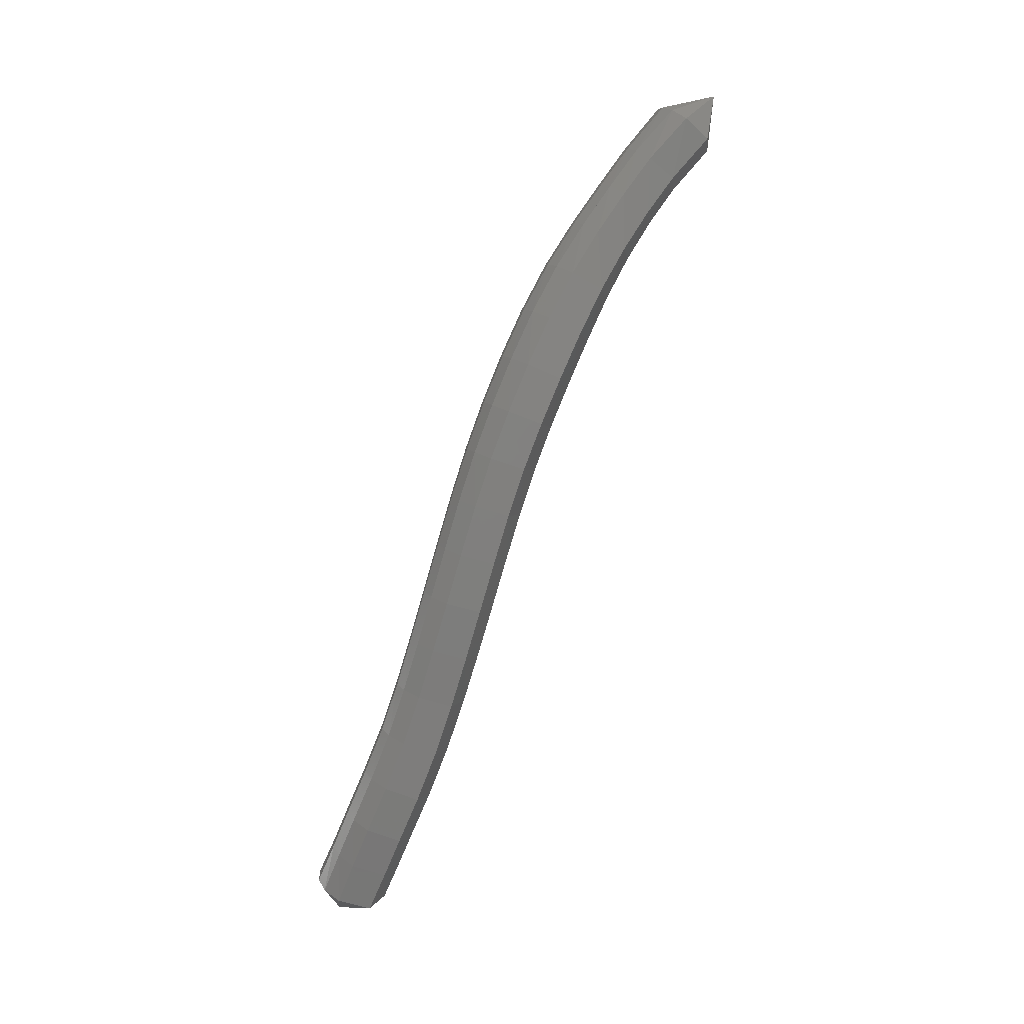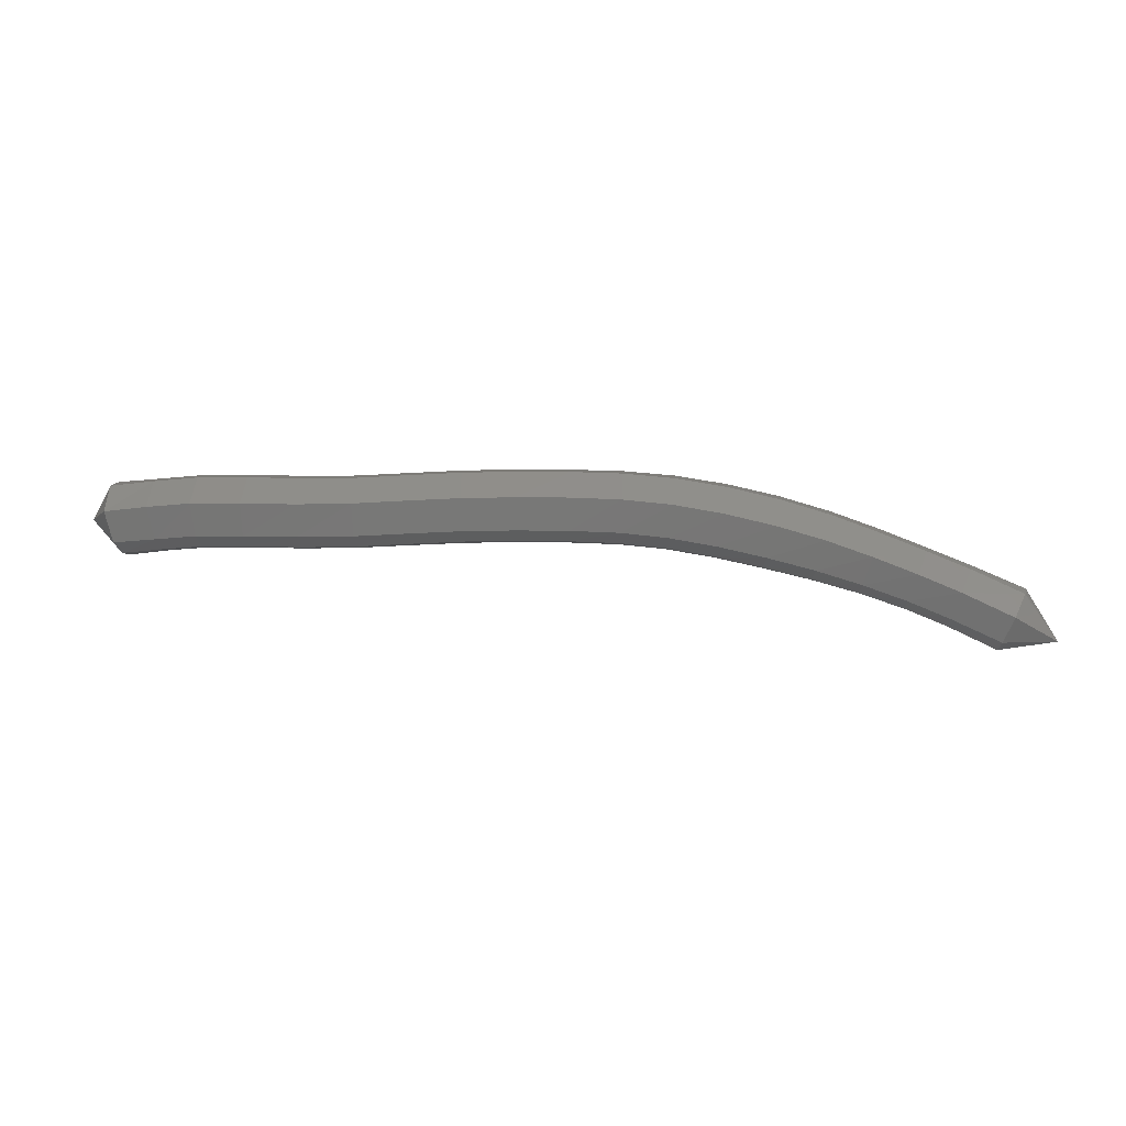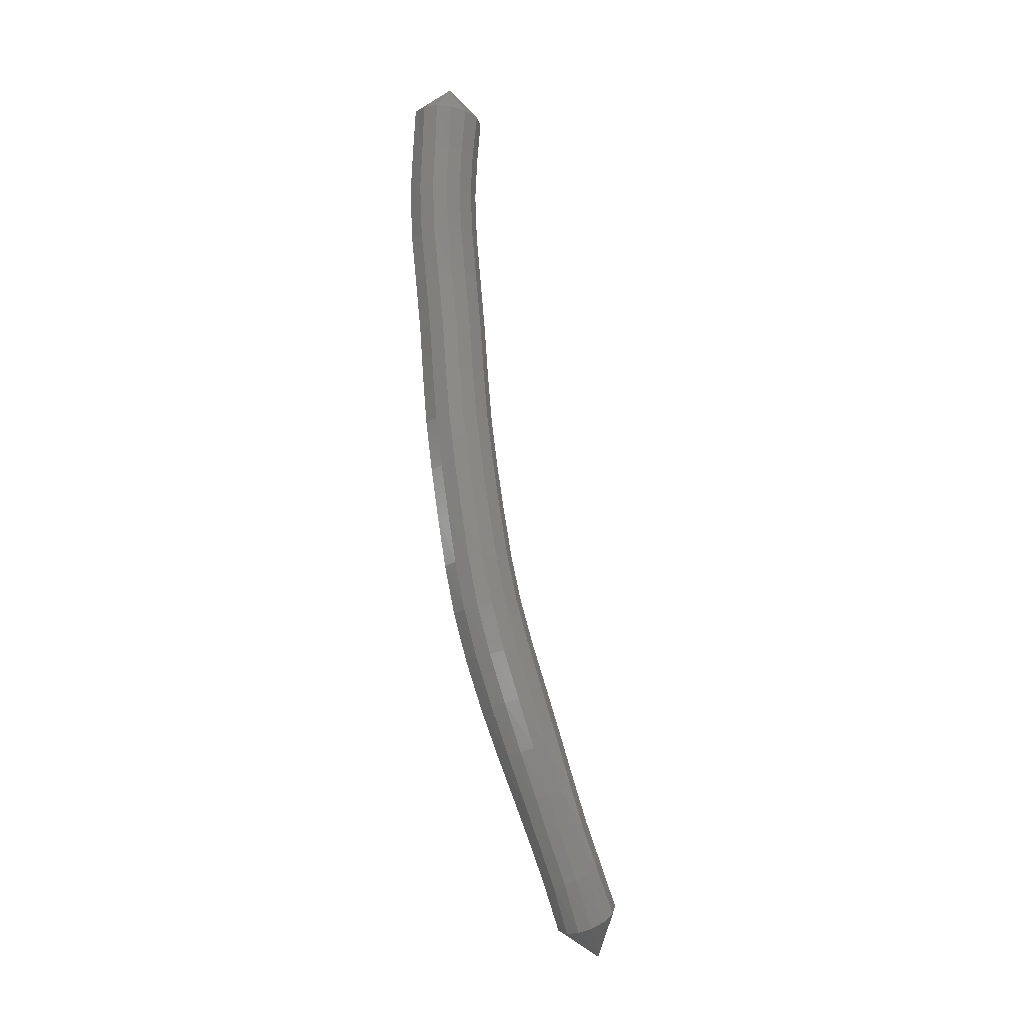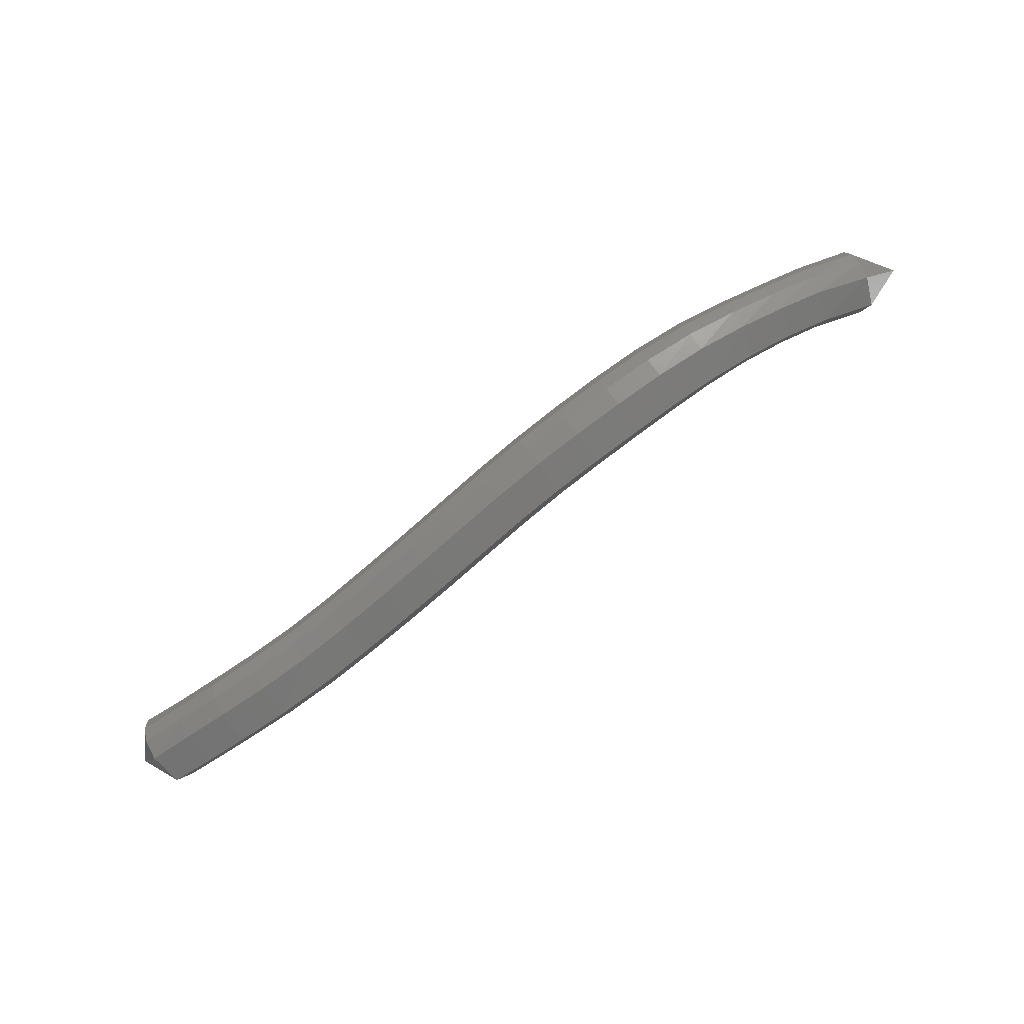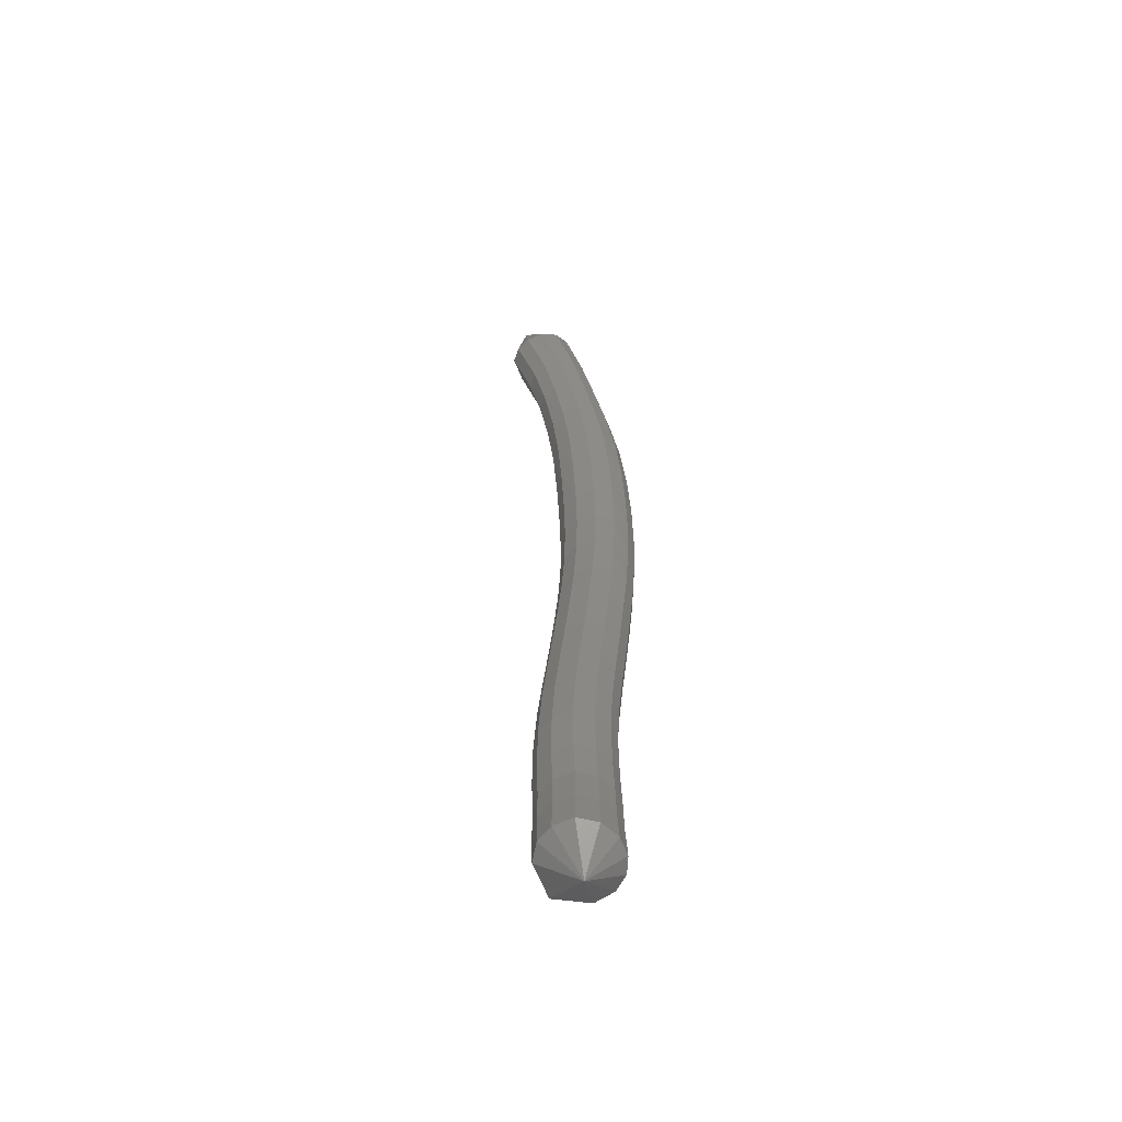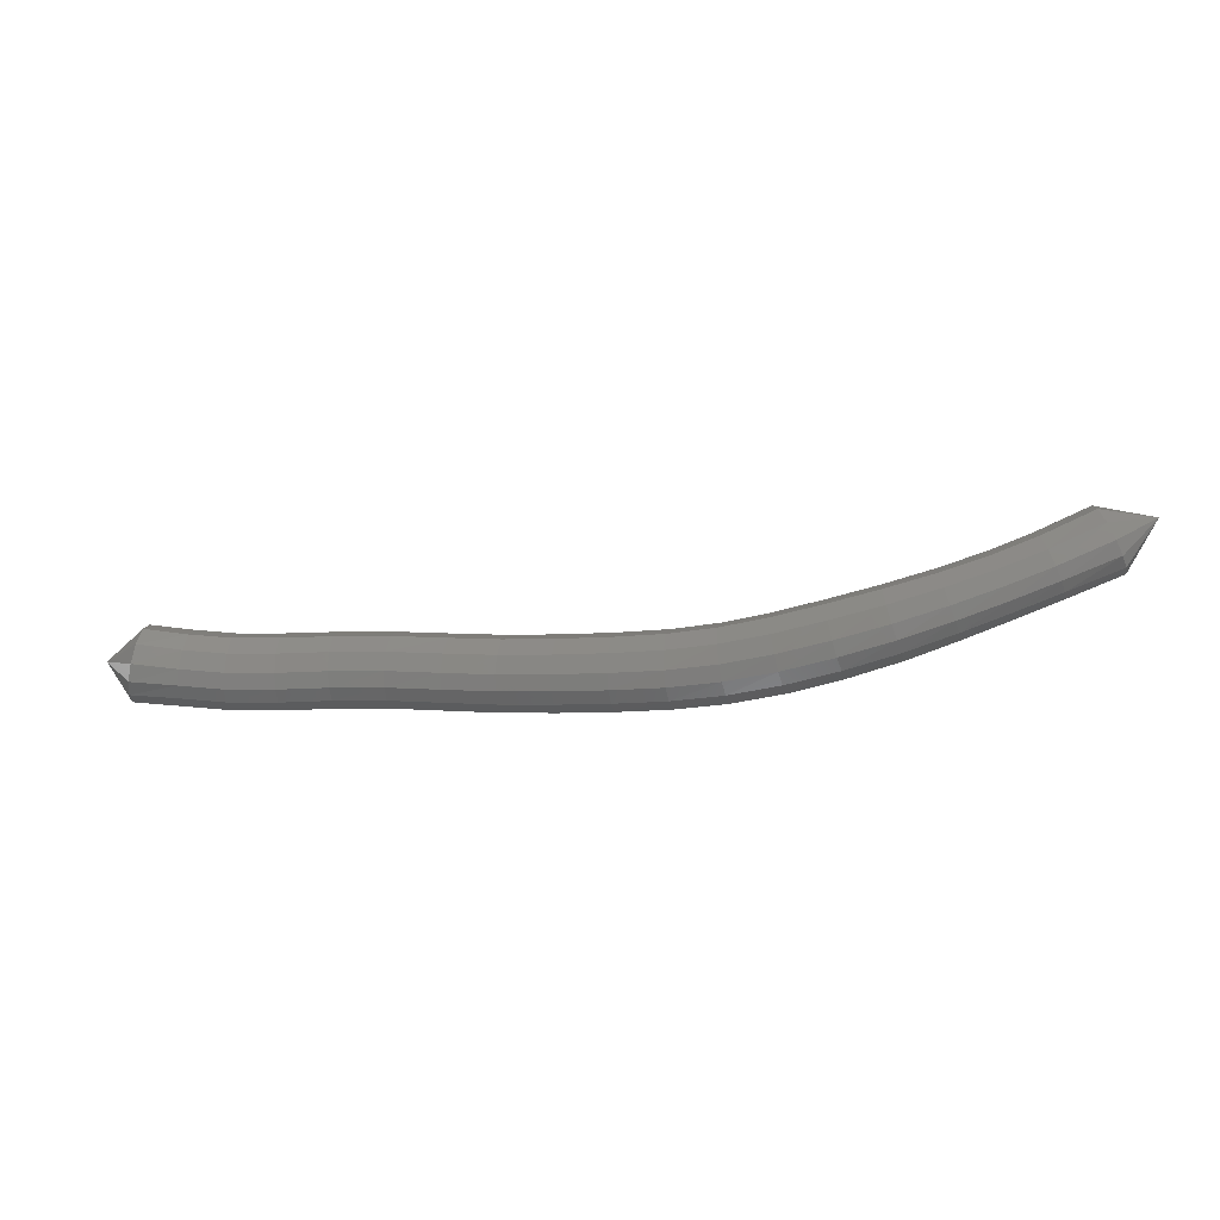
<metadata>
{"format":"stl","ext":"stl","renderer":"f3d","projection":"perspective","resolution":1024,"background":"white","views":[{"elev":-71.6,"azim":73.6,"up":"+Y"},{"elev":-46.9,"azim":9.6,"up":"+Z"},{"elev":76.5,"azim":91.6,"up":"+Z"},{"elev":-68.8,"azim":40.2,"up":"+Y"},{"elev":20.9,"azim":-84.8,"up":"+Y"},{"elev":33.1,"azim":12.0,"up":"+Y"}]}
</metadata>
<code>
# stl→obj: 211 verts, 440 faces
v -69.08 11.22 349.5
v -68.43 10.45 348.8
v -68.38 11.14 348.4
v -67.39 10.4 348.7
v -67.37 11.11 348.3
v -66.35 10.38 348.6
v -66.39 11.09 348.2
v -65.18 10.45 348.4
v -65.27 11.16 348.1
v -63.93 10.6 348.3
v -64.05 11.31 348
v -62.67 10.75 348.3
v -62.76 11.46 348
v -61.43 10.87 348.3
v -61.5 11.57 348
v -60.21 11 348.3
v -60.3 11.71 348
v -59 11.18 348.3
v -59.11 11.88 348
v -57.81 11.38 348.3
v -57.93 12.09 348
v -56.65 11.6 348.2
v -56.81 12.3 347.9
v -55.54 11.85 348.1
v -55.75 12.56 347.8
v -54.43 12.19 348
v -54.69 12.88 347.7
v -53.33 12.58 347.8
v -53.62 13.26 347.5
v -52.27 13.01 347.6
v -52.57 13.67 347.3
v -51.27 13.44 347.3
v -51.57 14.06 347.1
v -50.32 13.84 347
v -50.62 14.44 346.8
v -49.43 14.21 346.6
v -49.74 14.8 346.5
v -48.35 14.62 346.1
v -48.67 15.2 345.9
v -47.42 15.58 346.1
v -68.33 11.56 348.5
v -67.33 11.52 348.4
v -66.38 11.5 348.3
v -65.3 11.57 348.2
v -64.09 11.71 348.1
v -62.8 11.86 348.1
v -61.54 11.98 348.1
v -60.35 12.11 348.1
v -59.18 12.29 348.1
v -58 12.49 348.1
v -56.88 12.71 348
v -55.84 12.96 347.9
v -54.8 13.28 347.8
v -53.74 13.65 347.7
v -52.68 14.04 347.5
v -51.67 14.42 347.2
v -50.7 14.78 346.9
v -49.82 15.14 346.6
v -48.77 15.54 346
v -68.28 11.87 348.8
v -67.29 11.82 348.7
v -66.35 11.8 348.6
v -65.29 11.87 348.5
v -64.11 12.01 348.4
v -62.82 12.15 348.4
v -61.56 12.27 348.3
v -60.39 12.4 348.3
v -59.23 12.58 348.3
v -58.05 12.78 348.3
v -56.93 13 348.3
v -55.89 13.25 348.2
v -54.86 13.57 348.1
v -53.79 13.94 348
v -52.71 14.31 347.8
v -51.68 14.68 347.5
v -50.7 15.03 347.2
v -49.82 15.39 346.9
v -48.76 15.8 346.3
v -68.24 12.04 349.2
v -67.24 11.98 349.1
v -66.31 11.97 349.1
v -65.26 12.03 348.9
v -64.1 12.17 348.8
v -62.83 12.31 348.8
v -61.58 12.44 348.8
v -60.41 12.57 348.8
v -59.25 12.74 348.8
v -58.07 12.94 348.8
v -56.94 13.16 348.7
v -55.89 13.41 348.7
v -54.85 13.73 348.5
v -53.77 14.1 348.4
v -52.67 14.47 348.2
v -51.62 14.82 347.9
v -50.62 15.17 347.6
v -49.72 15.52 347.2
v -48.66 15.95 346.7
v -68.22 11.95 349.7
v -67.22 11.88 349.6
v -66.26 11.86 349.5
v -65.2 11.93 349.4
v -64.05 12.06 349.3
v -62.81 12.21 349.2
v -61.57 12.33 349.2
v -60.4 12.46 349.2
v -59.24 12.64 349.2
v -58.05 12.84 349.2
v -56.9 13.06 349.2
v -55.82 13.31 349.1
v -54.76 13.63 349
v -53.66 13.99 348.8
v -52.54 14.37 348.6
v -51.46 14.73 348.3
v -50.45 15.08 347.9
v -49.54 15.44 347.6
v -48.46 15.87 347
v -68.23 11.67 350
v -67.21 11.61 349.9
v -66.22 11.59 349.8
v -65.14 11.66 349.7
v -63.99 11.8 349.6
v -62.77 11.94 349.5
v -61.54 12.06 349.5
v -60.36 12.19 349.5
v -59.19 12.37 349.5
v -58 12.57 349.5
v -56.83 12.79 349.5
v -55.72 13.04 349.4
v -54.63 13.36 349.3
v -53.52 13.74 349.1
v -52.39 14.12 348.9
v -51.3 14.49 348.5
v -50.28 14.85 348.2
v -49.35 15.21 347.8
v -48.25 15.64 347.3
v -68.26 11.32 350.2
v -67.23 11.28 350.1
v -66.21 11.26 350
v -65.1 11.33 349.8
v -63.94 11.48 349.7
v -62.73 11.62 349.7
v -61.51 11.74 349.7
v -60.32 11.87 349.7
v -59.14 12.05 349.7
v -57.94 12.25 349.7
v -56.76 12.47 349.6
v -55.63 12.72 349.6
v -54.51 13.05 349.4
v -53.38 13.43 349.3
v -52.25 13.82 349
v -51.16 14.21 348.6
v -50.14 14.58 348.3
v -49.21 14.94 347.9
v -48.08 15.34 347.4
v -68.3 10.95 350.2
v -67.25 10.94 350.1
v -66.21 10.92 350
v -65.07 10.99 349.8
v -63.9 11.14 349.7
v -62.7 11.29 349.7
v -61.48 11.41 349.7
v -60.28 11.54 349.7
v -59.09 11.72 349.7
v -57.88 11.92 349.7
v -56.69 12.13 349.6
v -55.54 12.39 349.5
v -54.41 12.71 349.4
v -53.27 13.1 349.2
v -52.14 13.51 349
v -51.06 13.91 348.6
v -50.05 14.3 348.2
v -49.11 14.66 347.8
v -47.98 15.04 347.3
v -68.35 10.62 350
v -67.29 10.61 349.9
v -66.23 10.59 349.8
v -65.06 10.66 349.7
v -63.87 10.81 349.5
v -62.66 10.96 349.5
v -61.45 11.08 349.5
v -60.24 11.21 349.5
v -59.04 11.39 349.5
v -57.83 11.59 349.5
v -56.64 11.81 349.5
v -55.48 12.06 349.4
v -54.33 12.39 349.2
v -53.19 12.79 349
v -52.07 13.21 348.8
v -51.01 13.63 348.4
v -50.01 14.02 348
v -49.07 14.38 347.7
v -47.95 14.76 347.1
v -68.4 10.38 349.6
v -67.34 10.34 349.5
v -66.26 10.32 349.4
v -65.08 10.4 349.3
v -63.87 10.55 349.1
v -62.64 10.7 349.1
v -61.43 10.82 349.1
v -60.21 10.95 349.1
v -58.99 11.13 349.1
v -57.79 11.33 349.1
v -56.6 11.55 349.1
v -55.45 11.8 349
v -54.31 12.14 348.8
v -53.17 12.53 348.6
v -52.07 12.97 348.4
v -51.03 13.4 348.1
v -50.05 13.8 347.7
v -49.13 14.16 347.3
v -48.03 14.56 346.7
f 1 1 2
f 2 1 3
f 2 3 4
f 4 3 5
f 4 5 6
f 6 5 7
f 6 7 8
f 8 7 9
f 8 9 10
f 10 9 11
f 10 11 12
f 12 11 13
f 12 13 14
f 14 13 15
f 14 15 16
f 16 15 17
f 16 17 18
f 18 17 19
f 18 19 20
f 20 19 21
f 20 21 22
f 22 21 23
f 22 23 24
f 24 23 25
f 24 25 26
f 26 25 27
f 26 27 28
f 28 27 29
f 28 29 30
f 30 29 31
f 30 31 32
f 32 31 33
f 32 33 34
f 34 33 35
f 34 35 36
f 36 35 37
f 36 37 38
f 38 37 39
f 38 39 40
f 40 39 40
f 1 1 3
f 3 1 41
f 3 41 5
f 5 41 42
f 5 42 7
f 7 42 43
f 7 43 9
f 9 43 44
f 9 44 11
f 11 44 45
f 11 45 13
f 13 45 46
f 13 46 15
f 15 46 47
f 15 47 17
f 17 47 48
f 17 48 19
f 19 48 49
f 19 49 21
f 21 49 50
f 21 50 23
f 23 50 51
f 23 51 25
f 25 51 52
f 25 52 27
f 27 52 53
f 27 53 29
f 29 53 54
f 29 54 31
f 31 54 55
f 31 55 33
f 33 55 56
f 33 56 35
f 35 56 57
f 35 57 37
f 37 57 58
f 37 58 39
f 39 58 59
f 39 59 40
f 40 59 40
f 1 1 41
f 41 1 60
f 41 60 42
f 42 60 61
f 42 61 43
f 43 61 62
f 43 62 44
f 44 62 63
f 44 63 45
f 45 63 64
f 45 64 46
f 46 64 65
f 46 65 47
f 47 65 66
f 47 66 48
f 48 66 67
f 48 67 49
f 49 67 68
f 49 68 50
f 50 68 69
f 50 69 51
f 51 69 70
f 51 70 52
f 52 70 71
f 52 71 53
f 53 71 72
f 53 72 54
f 54 72 73
f 54 73 55
f 55 73 74
f 55 74 56
f 56 74 75
f 56 75 57
f 57 75 76
f 57 76 58
f 58 76 77
f 58 77 59
f 59 77 78
f 59 78 40
f 40 78 40
f 1 1 60
f 60 1 79
f 60 79 61
f 61 79 80
f 61 80 62
f 62 80 81
f 62 81 63
f 63 81 82
f 63 82 64
f 64 82 83
f 64 83 65
f 65 83 84
f 65 84 66
f 66 84 85
f 66 85 67
f 67 85 86
f 67 86 68
f 68 86 87
f 68 87 69
f 69 87 88
f 69 88 70
f 70 88 89
f 70 89 71
f 71 89 90
f 71 90 72
f 72 90 91
f 72 91 73
f 73 91 92
f 73 92 74
f 74 92 93
f 74 93 75
f 75 93 94
f 75 94 76
f 76 94 95
f 76 95 77
f 77 95 96
f 77 96 78
f 78 96 97
f 78 97 40
f 40 97 40
f 1 1 79
f 79 1 98
f 79 98 80
f 80 98 99
f 80 99 81
f 81 99 100
f 81 100 82
f 82 100 101
f 82 101 83
f 83 101 102
f 83 102 84
f 84 102 103
f 84 103 85
f 85 103 104
f 85 104 86
f 86 104 105
f 86 105 87
f 87 105 106
f 87 106 88
f 88 106 107
f 88 107 89
f 89 107 108
f 89 108 90
f 90 108 109
f 90 109 91
f 91 109 110
f 91 110 92
f 92 110 111
f 92 111 93
f 93 111 112
f 93 112 94
f 94 112 113
f 94 113 95
f 95 113 114
f 95 114 96
f 96 114 115
f 96 115 97
f 97 115 116
f 97 116 40
f 40 116 40
f 1 1 98
f 98 1 117
f 98 117 99
f 99 117 118
f 99 118 100
f 100 118 119
f 100 119 101
f 101 119 120
f 101 120 102
f 102 120 121
f 102 121 103
f 103 121 122
f 103 122 104
f 104 122 123
f 104 123 105
f 105 123 124
f 105 124 106
f 106 124 125
f 106 125 107
f 107 125 126
f 107 126 108
f 108 126 127
f 108 127 109
f 109 127 128
f 109 128 110
f 110 128 129
f 110 129 111
f 111 129 130
f 111 130 112
f 112 130 131
f 112 131 113
f 113 131 132
f 113 132 114
f 114 132 133
f 114 133 115
f 115 133 134
f 115 134 116
f 116 134 135
f 116 135 40
f 40 135 40
f 1 1 117
f 117 1 136
f 117 136 118
f 118 136 137
f 118 137 119
f 119 137 138
f 119 138 120
f 120 138 139
f 120 139 121
f 121 139 140
f 121 140 122
f 122 140 141
f 122 141 123
f 123 141 142
f 123 142 124
f 124 142 143
f 124 143 125
f 125 143 144
f 125 144 126
f 126 144 145
f 126 145 127
f 127 145 146
f 127 146 128
f 128 146 147
f 128 147 129
f 129 147 148
f 129 148 130
f 130 148 149
f 130 149 131
f 131 149 150
f 131 150 132
f 132 150 151
f 132 151 133
f 133 151 152
f 133 152 134
f 134 152 153
f 134 153 135
f 135 153 154
f 135 154 40
f 40 154 40
f 1 1 136
f 136 1 155
f 136 155 137
f 137 155 156
f 137 156 138
f 138 156 157
f 138 157 139
f 139 157 158
f 139 158 140
f 140 158 159
f 140 159 141
f 141 159 160
f 141 160 142
f 142 160 161
f 142 161 143
f 143 161 162
f 143 162 144
f 144 162 163
f 144 163 145
f 145 163 164
f 145 164 146
f 146 164 165
f 146 165 147
f 147 165 166
f 147 166 148
f 148 166 167
f 148 167 149
f 149 167 168
f 149 168 150
f 150 168 169
f 150 169 151
f 151 169 170
f 151 170 152
f 152 170 171
f 152 171 153
f 153 171 172
f 153 172 154
f 154 172 173
f 154 173 40
f 40 173 40
f 1 1 155
f 155 1 174
f 155 174 156
f 156 174 175
f 156 175 157
f 157 175 176
f 157 176 158
f 158 176 177
f 158 177 159
f 159 177 178
f 159 178 160
f 160 178 179
f 160 179 161
f 161 179 180
f 161 180 162
f 162 180 181
f 162 181 163
f 163 181 182
f 163 182 164
f 164 182 183
f 164 183 165
f 165 183 184
f 165 184 166
f 166 184 185
f 166 185 167
f 167 185 186
f 167 186 168
f 168 186 187
f 168 187 169
f 169 187 188
f 169 188 170
f 170 188 189
f 170 189 171
f 171 189 190
f 171 190 172
f 172 190 191
f 172 191 173
f 173 191 192
f 173 192 40
f 40 192 40
f 1 1 174
f 174 1 193
f 174 193 175
f 175 193 194
f 175 194 176
f 176 194 195
f 176 195 177
f 177 195 196
f 177 196 178
f 178 196 197
f 178 197 179
f 179 197 198
f 179 198 180
f 180 198 199
f 180 199 181
f 181 199 200
f 181 200 182
f 182 200 201
f 182 201 183
f 183 201 202
f 183 202 184
f 184 202 203
f 184 203 185
f 185 203 204
f 185 204 186
f 186 204 205
f 186 205 187
f 187 205 206
f 187 206 188
f 188 206 207
f 188 207 189
f 189 207 208
f 189 208 190
f 190 208 209
f 190 209 191
f 191 209 210
f 191 210 192
f 192 210 211
f 192 211 40
f 40 211 40
f 1 1 193
f 193 1 2
f 193 2 194
f 194 2 4
f 194 4 195
f 195 4 6
f 195 6 196
f 196 6 8
f 196 8 197
f 197 8 10
f 197 10 198
f 198 10 12
f 198 12 199
f 199 12 14
f 199 14 200
f 200 14 16
f 200 16 201
f 201 16 18
f 201 18 202
f 202 18 20
f 202 20 203
f 203 20 22
f 203 22 204
f 204 22 24
f 204 24 205
f 205 24 26
f 205 26 206
f 206 26 28
f 206 28 207
f 207 28 30
f 207 30 208
f 208 30 32
f 208 32 209
f 209 32 34
f 209 34 210
f 210 34 36
f 210 36 211
f 211 36 38
f 211 38 40
f 40 38 40

</code>
